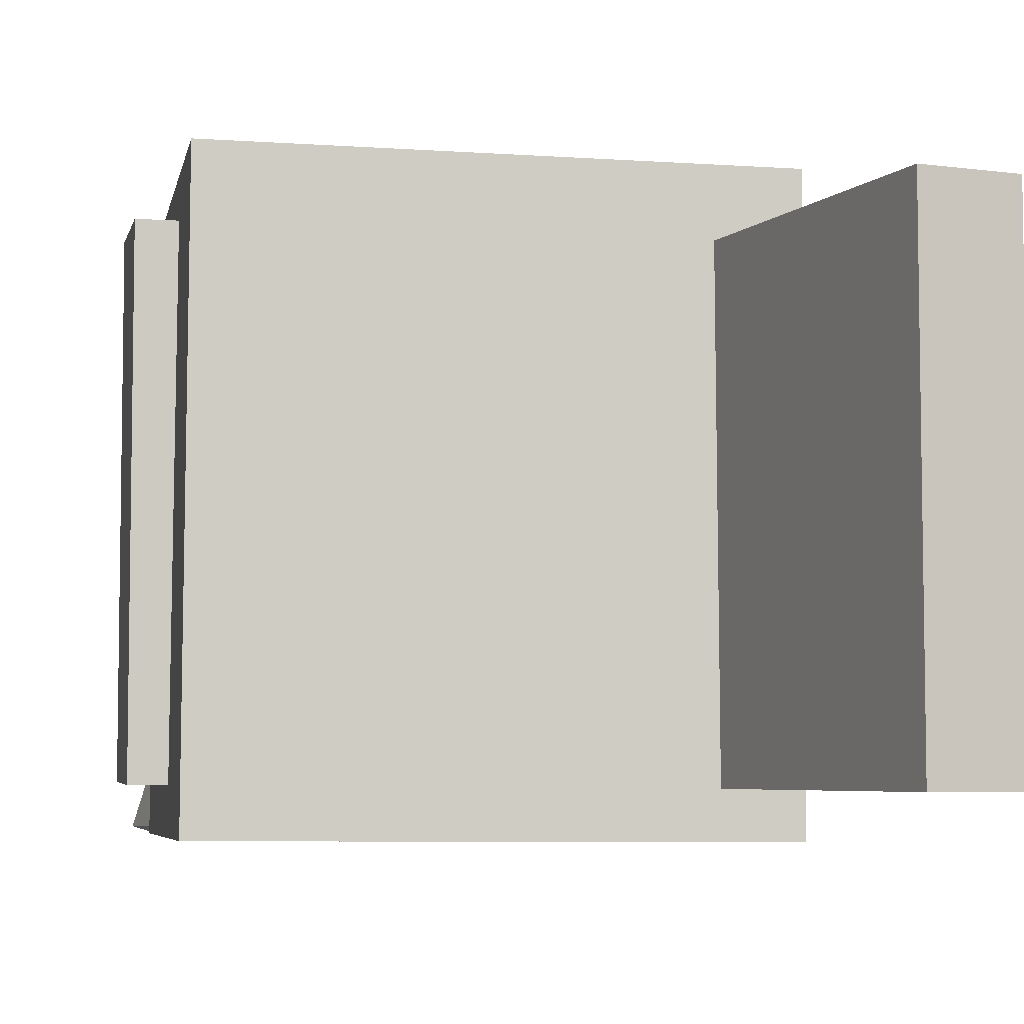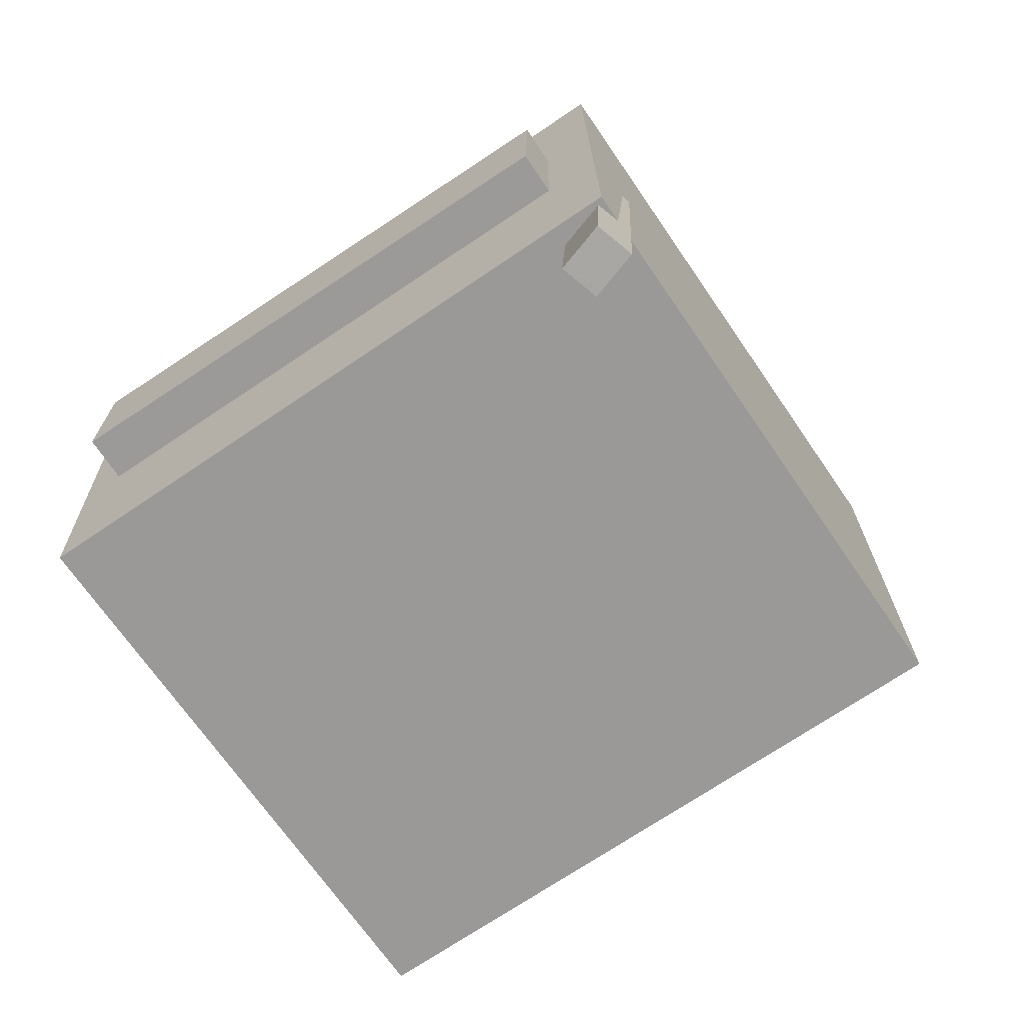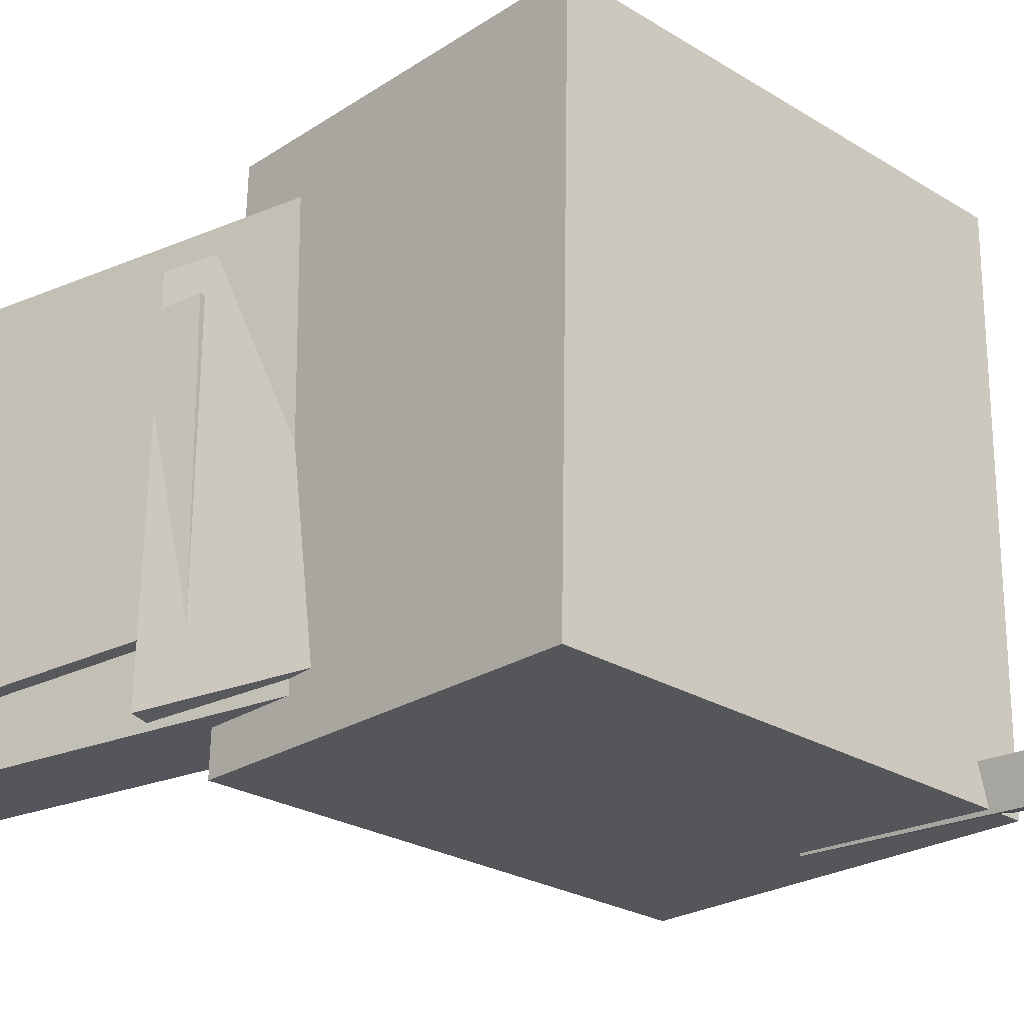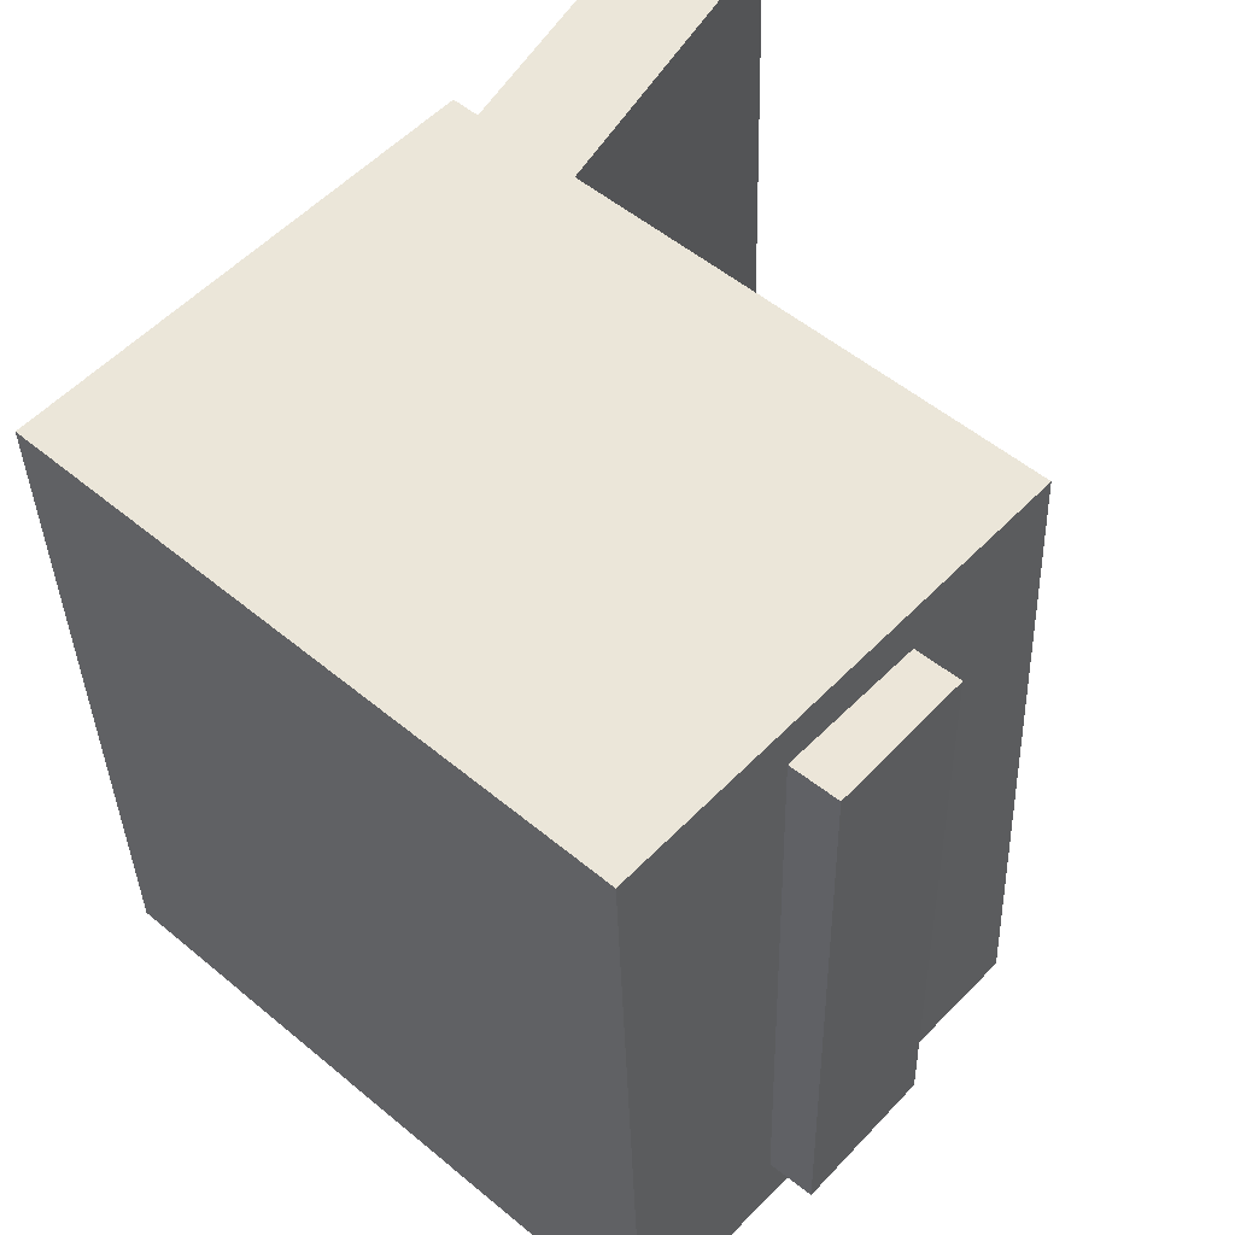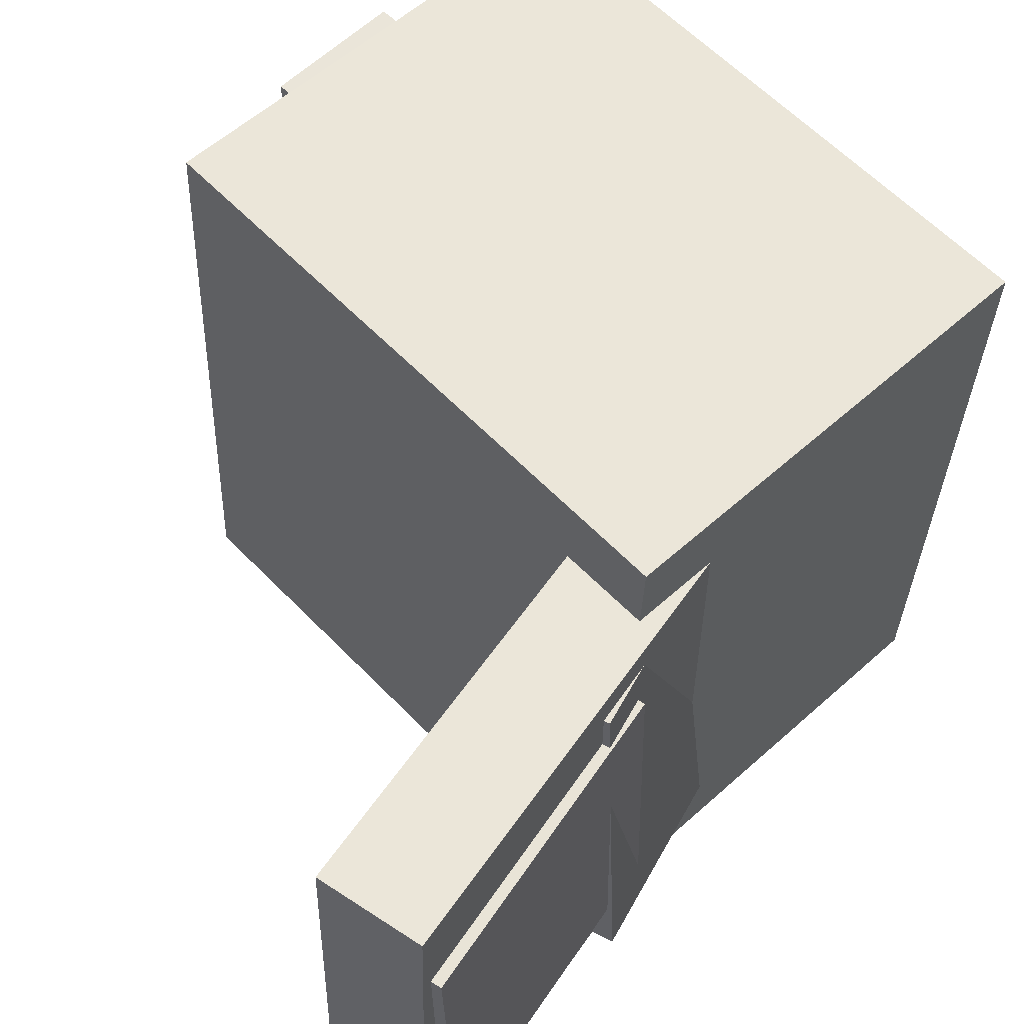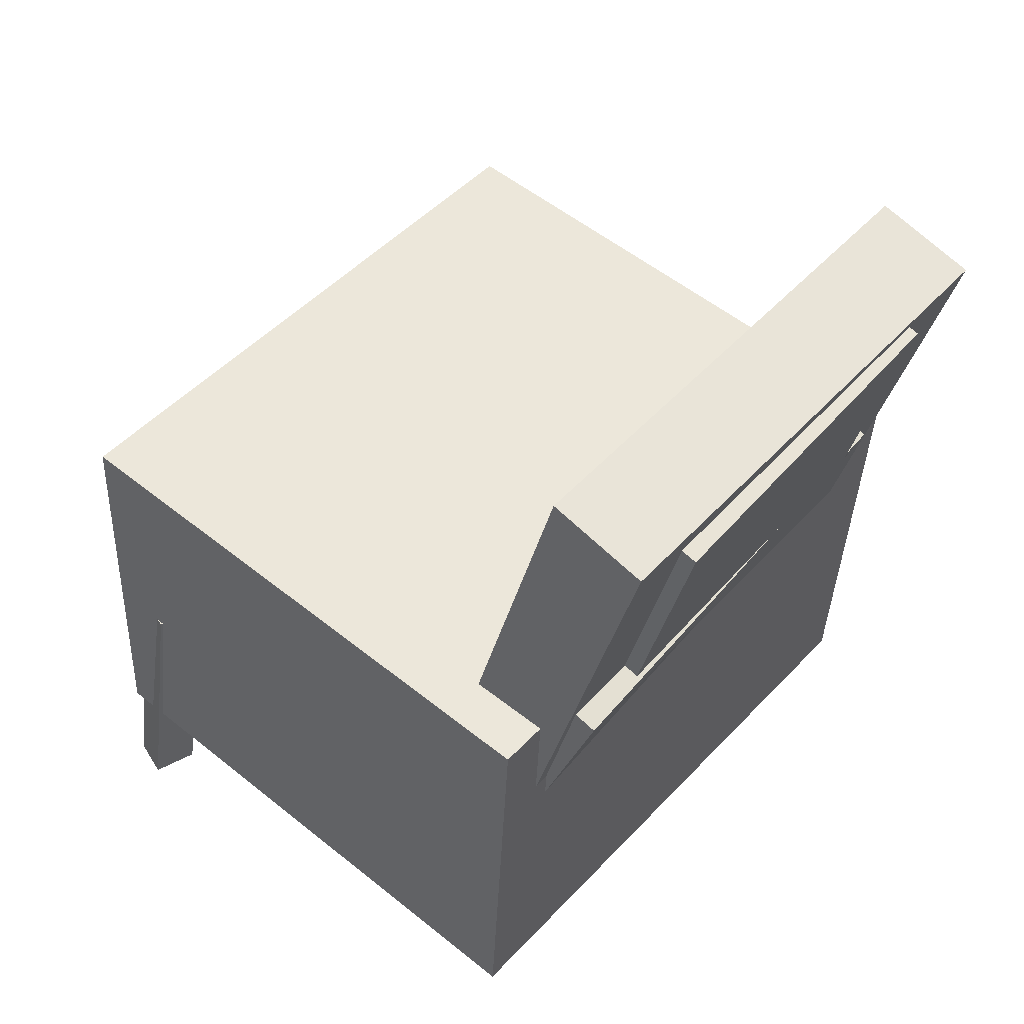
<metadata>
{"format":"obj","ext":"obj","renderer":"f3d","projection":"perspective","resolution":1024,"background":"white","views":[{"elev":-3.8,"azim":170.4,"up":"+Z"},{"elev":-66.8,"azim":123.6,"up":"+Y"},{"elev":-27.4,"azim":-42.2,"up":"+Z"},{"elev":51.6,"azim":44.0,"up":"+Z"},{"elev":58.8,"azim":-132.1,"up":"+Z"},{"elev":51.2,"azim":-139.9,"up":"+Y"}]}
</metadata>
<code>
v -0.2478 0.2877 -0.1222
v -0.2476 0.2949 0.1142
v -0.223 0.2938 -0.1224
v -0.2227 0.3011 0.114
v -0.1988 0.08965 -0.1162
v -0.1986 0.09694 0.1203
v -0.174 0.09579 -0.1164
v -0.1737 0.1031 0.1201
f 1.0 7.0 5.0
f 1.0 3.0 7.0
f 1.0 4.0 3.0
f 1.0 2.0 4.0
f 3.0 8.0 7.0
f 3.0 4.0 8.0
f 5.0 7.0 8.0
f 5.0 8.0 6.0
f 1.0 5.0 6.0
f 1.0 6.0 2.0
f 2.0 6.0 8.0
f 2.0 8.0 4.0
v 0.002215 -0.1024 -0.1756
v 0.0005144 -0.1059 0.1879
v -0.002045 -0.01402 -0.1748
v -0.003746 -0.0175 0.1888
v 0.2493 -0.09048 -0.1744
v 0.2476 -0.09395 0.1892
v 0.2451 -0.002117 -0.1735
v 0.2433 -0.005595 0.19
f 9.0 15.0 13.0
f 9.0 11.0 15.0
f 9.0 12.0 11.0
f 9.0 10.0 12.0
f 11.0 16.0 15.0
f 11.0 12.0 16.0
f 13.0 15.0 16.0
f 13.0 16.0 14.0
f 9.0 13.0 14.0
f 9.0 14.0 10.0
f 10.0 14.0 16.0
f 10.0 16.0 12.0
v -0.1748 0.3274 -0.1687
v -0.1758 0.3184 0.177
v -0.08325 -0.04528 -0.1782
v -0.08424 -0.05432 0.1676
v -0.2418 0.311 -0.1694
v -0.2427 0.302 0.1764
v -0.1502 -0.06171 -0.1788
v -0.1512 -0.07075 0.1669
f 17.0 23.0 21.0
f 17.0 19.0 23.0
f 17.0 20.0 19.0
f 17.0 18.0 20.0
f 19.0 24.0 23.0
f 19.0 20.0 24.0
f 21.0 23.0 24.0
f 21.0 24.0 22.0
f 17.0 21.0 22.0
f 17.0 22.0 18.0
f 18.0 22.0 24.0
f 18.0 24.0 20.0
v 0.2082 -0.2866 -0.2211
v 0.1762 -0.05784 -0.2113
v 0.233 -0.2834 -0.2131
v 0.201 -0.05471 -0.2033
v 0.1985 -0.2892 -0.1899
v 0.1665 -0.06053 -0.1801
v 0.2233 -0.2861 -0.1819
v 0.1914 -0.05739 -0.1721
f 25.0 31.0 29.0
f 25.0 27.0 31.0
f 25.0 28.0 27.0
f 25.0 26.0 28.0
f 27.0 32.0 31.0
f 27.0 28.0 32.0
f 29.0 31.0 32.0
f 29.0 32.0 30.0
f 25.0 29.0 30.0
f 25.0 30.0 26.0
f 26.0 30.0 32.0
f 26.0 32.0 28.0
v -0.2118 0.1225 -0.1678
v -0.2045 0.1311 0.1498
v -0.1554 0.142 -0.1697
v -0.1481 0.1506 0.1479
v -0.1261 -0.1261 -0.1631
v -0.1188 -0.1175 0.1545
v -0.06967 -0.1067 -0.1649
v -0.06238 -0.09811 0.1527
f 33.0 39.0 37.0
f 33.0 35.0 39.0
f 33.0 36.0 35.0
f 33.0 34.0 36.0
f 35.0 40.0 39.0
f 35.0 36.0 40.0
f 37.0 39.0 40.0
f 37.0 40.0 38.0
f 33.0 37.0 38.0
f 33.0 38.0 34.0
f 34.0 38.0 40.0
f 34.0 40.0 36.0
v -0.1769 0.08112 0.2196
v -0.1698 -0.2173 0.2093
v 0.2122 0.09022 0.2241
v 0.2193 -0.2082 0.2138
v -0.1722 0.09595 -0.2081
v -0.1651 -0.2025 -0.2183
v 0.2169 0.105 -0.2035
v 0.224 -0.1934 -0.2138
f 41.0 47.0 45.0
f 41.0 43.0 47.0
f 41.0 44.0 43.0
f 41.0 42.0 44.0
f 43.0 48.0 47.0
f 43.0 44.0 48.0
f 45.0 47.0 48.0
f 45.0 48.0 46.0
f 41.0 45.0 46.0
f 41.0 46.0 42.0
f 42.0 46.0 48.0
f 42.0 48.0 44.0

</code>
